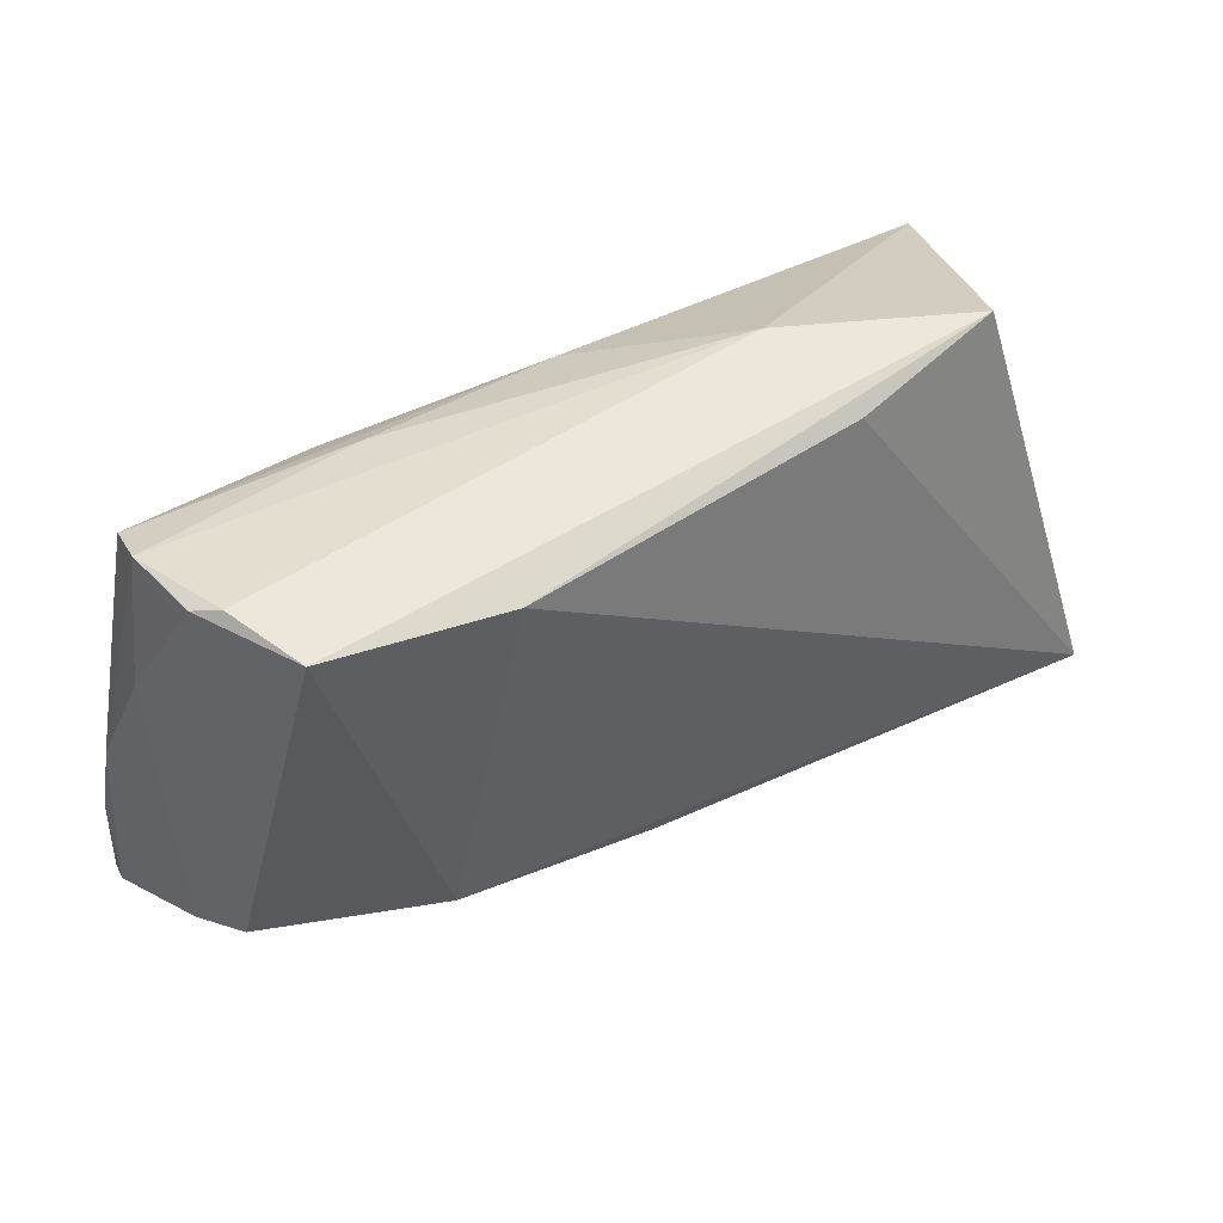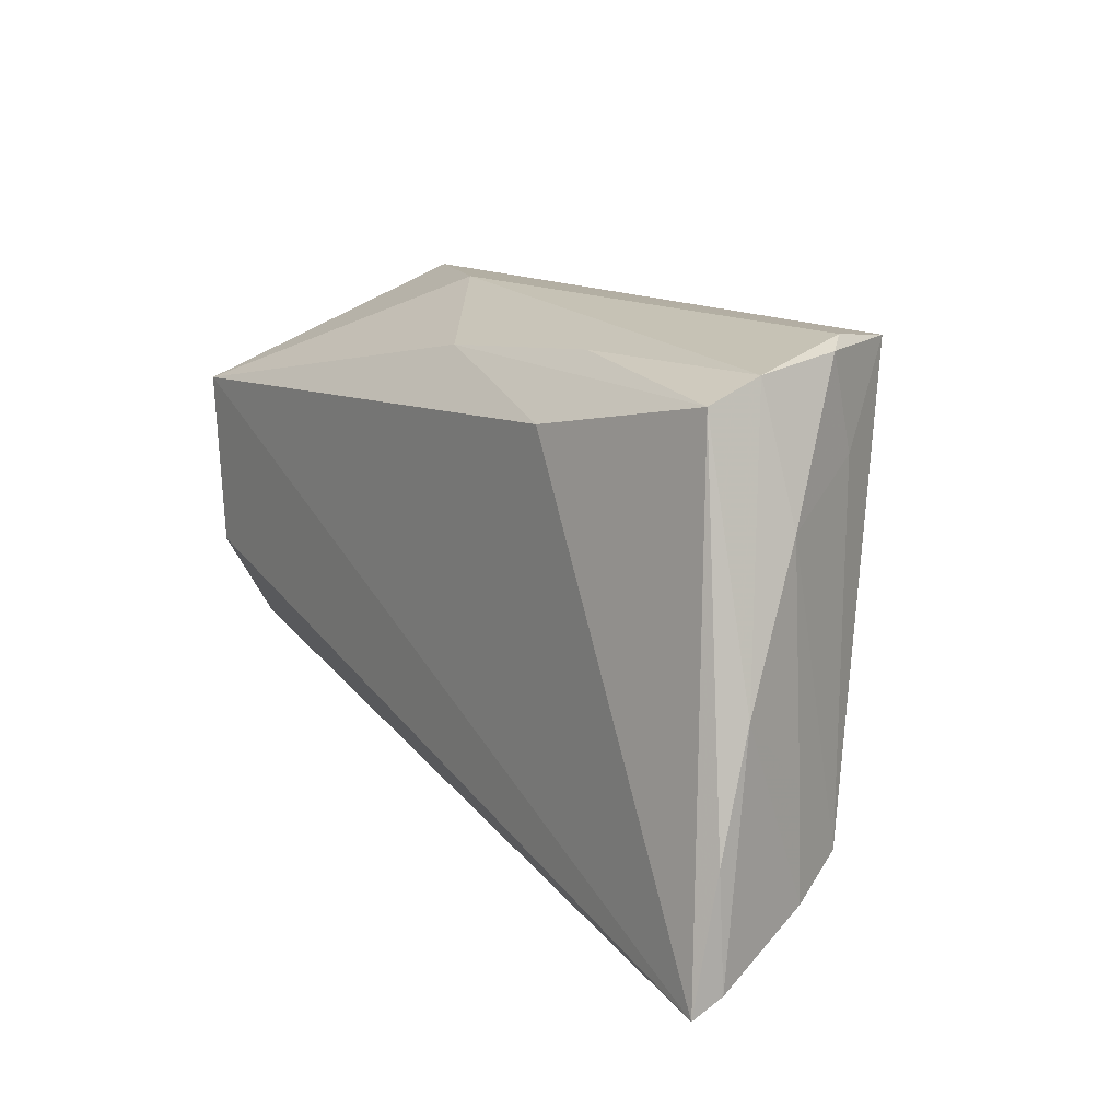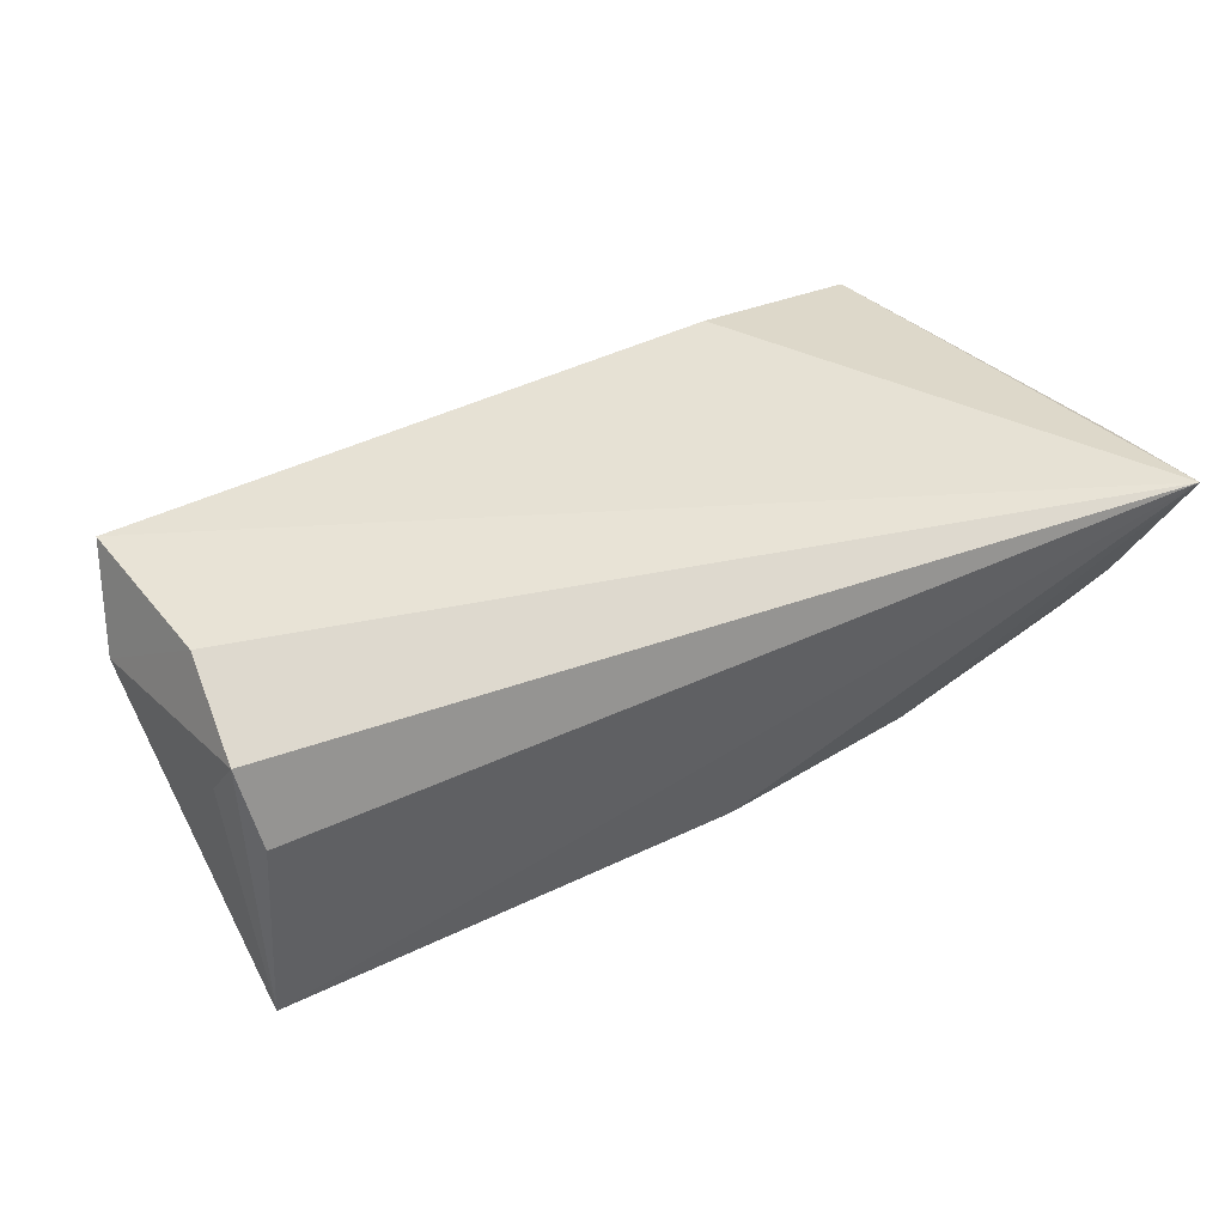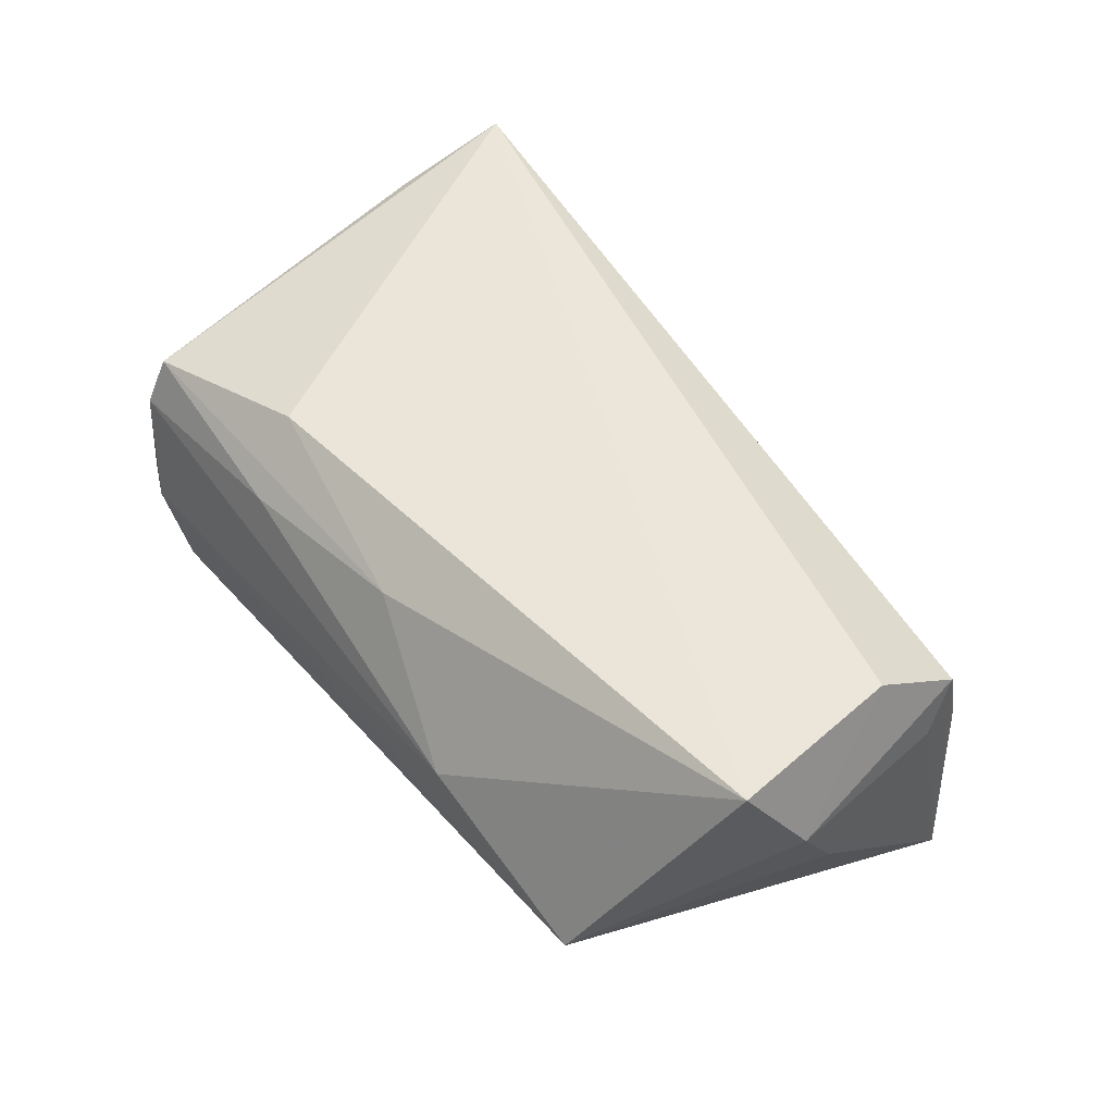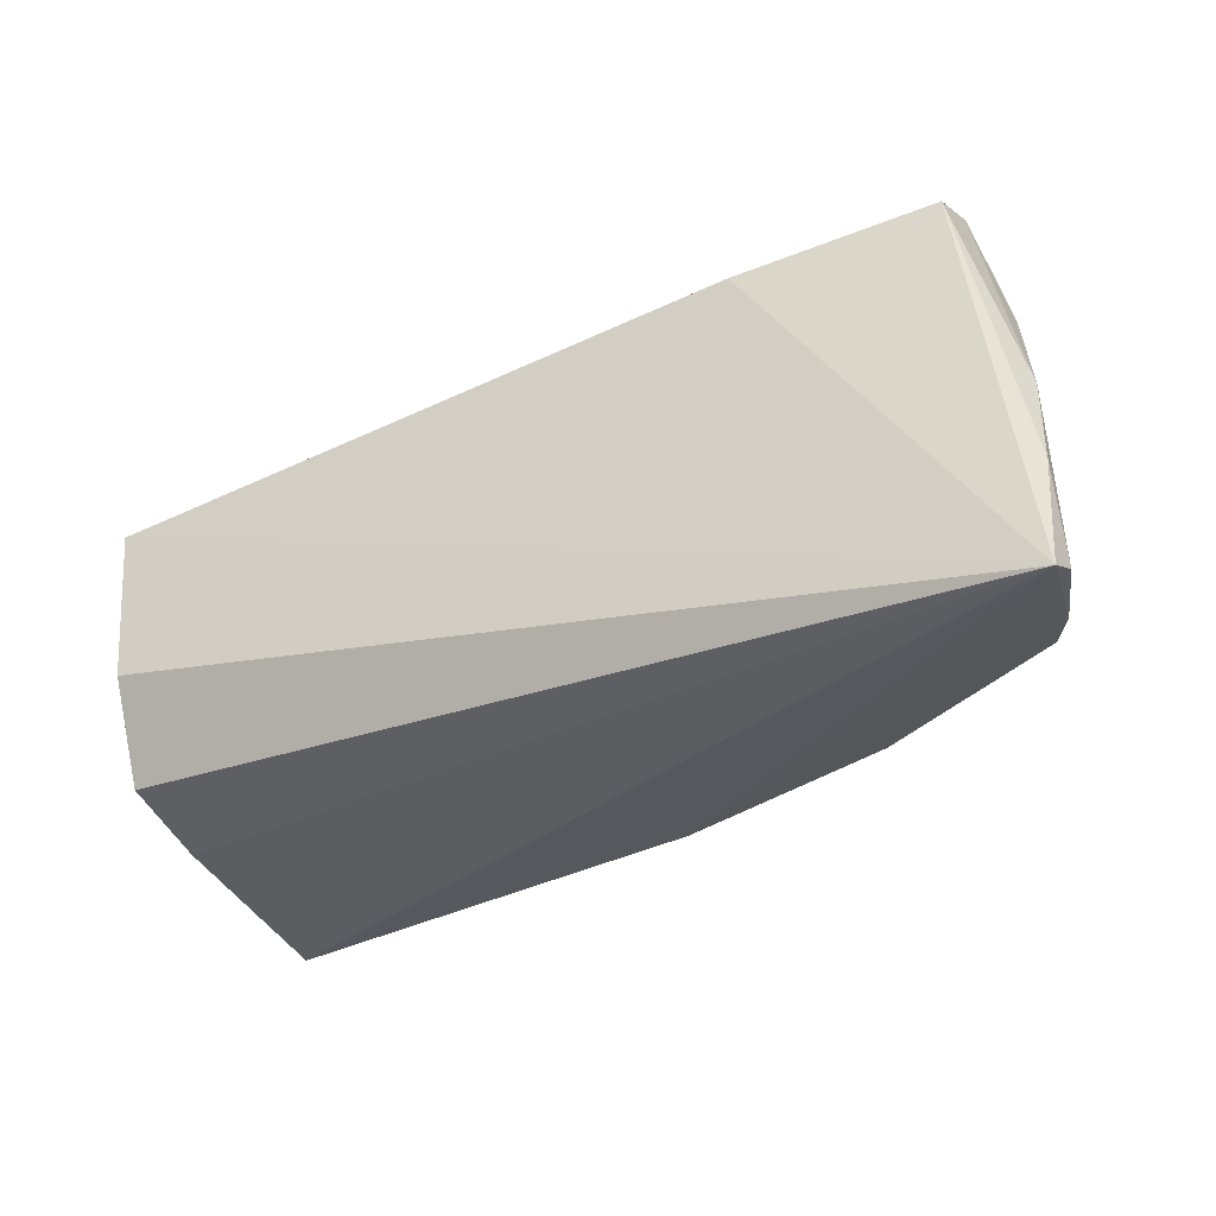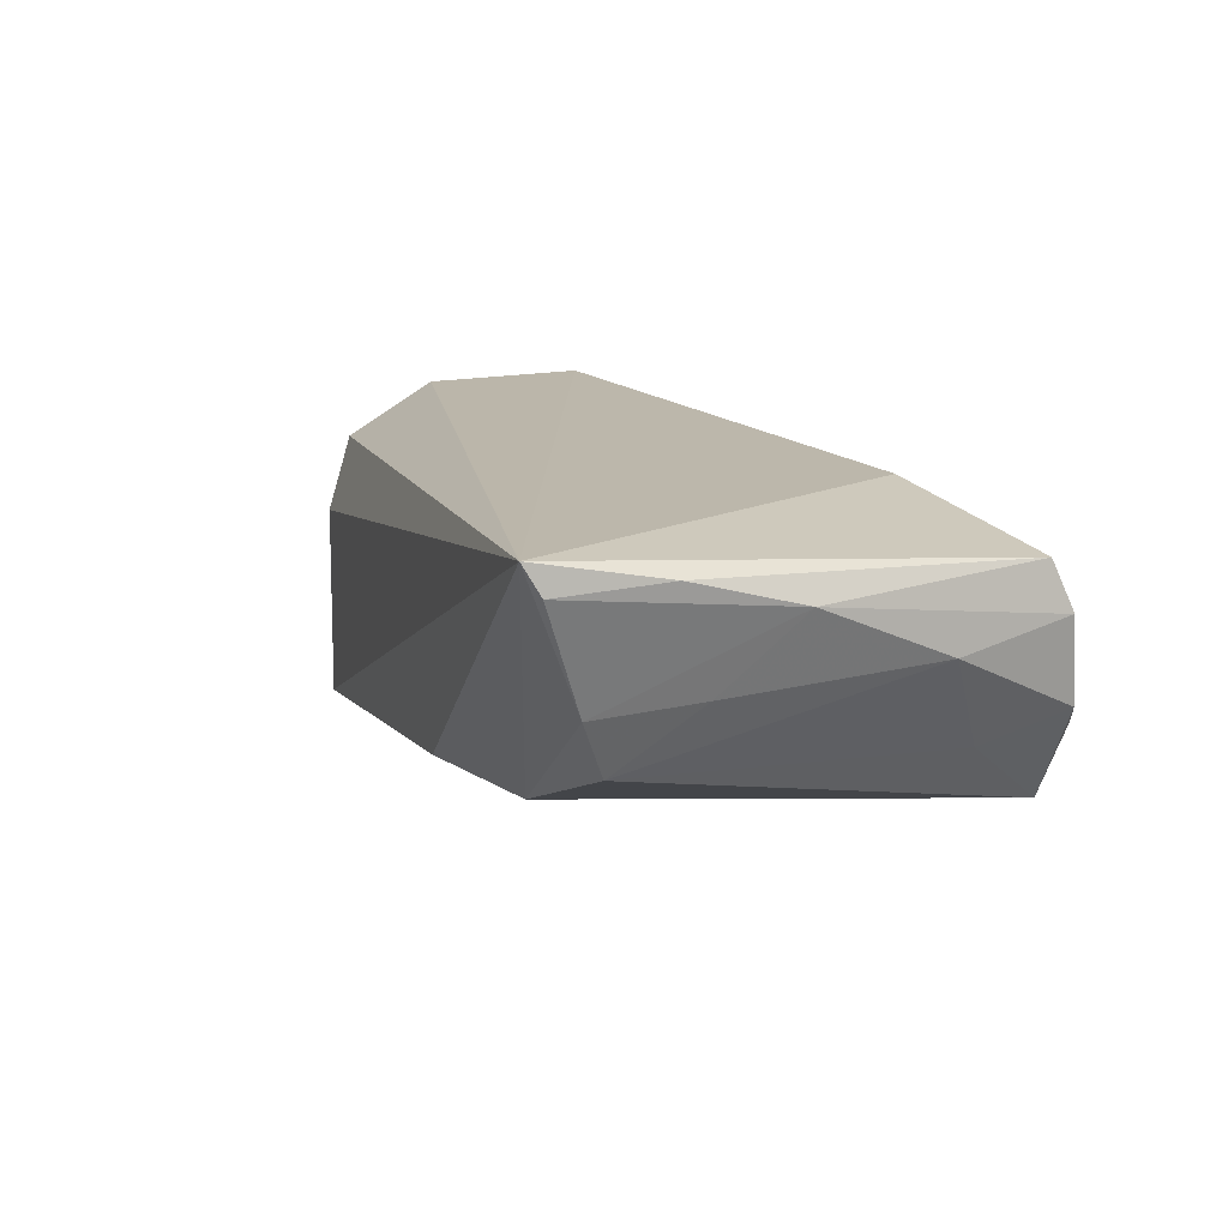
<metadata>
{"format":"obj","ext":"obj","renderer":"f3d","projection":"perspective","resolution":1024,"background":"white","views":[{"elev":49.6,"azim":148.5,"up":"+Y"},{"elev":14.0,"azim":57.1,"up":"+Y"},{"elev":41.7,"azim":-28.7,"up":"+Z"},{"elev":47.9,"azim":-127.9,"up":"+Z"},{"elev":-40.0,"azim":28.2,"up":"+Y"},{"elev":14.0,"azim":67.1,"up":"+Z"}]}
</metadata>
<code>
v 0.0495 0.02569 0.0121
v 0.04629 0.03101 -0.007111
v -0.0517 -0.006992 0.01857
v 0.0572 -0.03507 0.01857
v -0.04206 0.02985 -0.011
v -0.05518 0.001494 -0.00262
v -0.05417 0.0151 0.01857
v 0.04888 0.02978 -0.004446
v 0.05645 -0.005075 0.01138
v 0.02326 0.02779 0.008867
v -0.05266 -0.02161 -0.02349
v 0.05729 -0.01932 0.01541
v 0.05544 -0.0315 0.01055
v 0.04235 0.02974 -0.01645
v 0.05344 -0.02762 0.001858
v 0.0501 -0.02407 -0.005298
v 0.02799 -0.02377 -0.01408
v 0.003176 -0.02578 -0.01615
v -0.01891 0.03101 -0.001462
v 0.02586 0.02079 0.01705
v 0.05019 0.02837 0.006027
v -0.05686 0.007815 0.007606
v -0.05256 -0.01838 0.01172
v -0.05365 -0.01437 0.005797
v -0.02222 0.02771 -0.01527
v 0.05352 0.0126 0.003754
v 0.05349 -0.01439 0.002404
v 0.05768 -0.03302 0.01499
v -0.001132 0.02555 0.01128
v 0.02067 0.02777 -0.01928
v -0.05115 -0.02187 0.0021
v 0.04767 0.01857 -0.007827
f 14 5 2
f 30 5 14
f 22 11 24
f 24 23 22
f 11 23 24
f 31 23 11
f 22 23 3
f 4 1 20
f 4 3 23
f 23 31 4
f 4 31 11
f 30 11 25
f 25 5 30
f 11 5 25
f 6 11 22
f 22 5 6
f 6 5 11
f 17 11 30
f 30 14 17
f 2 5 19
f 19 21 2
f 7 4 20
f 3 4 7
f 22 3 7
f 7 19 5
f 7 5 22
f 28 15 9
f 9 21 1
f 26 21 9
f 2 21 8
f 8 21 26
f 26 32 8
f 8 14 2
f 8 32 14
f 15 17 16
f 16 17 14
f 14 32 16
f 16 32 26
f 18 4 11
f 11 17 18
f 18 17 4
f 13 17 15
f 4 17 13
f 13 15 28
f 28 4 13
f 20 1 29
f 19 7 29
f 29 7 20
f 1 4 12
f 12 9 1
f 12 4 28
f 28 9 12
f 15 16 27
f 27 16 26
f 27 9 15
f 26 9 27
f 10 29 1
f 19 29 10
f 1 21 10
f 21 19 10

</code>
